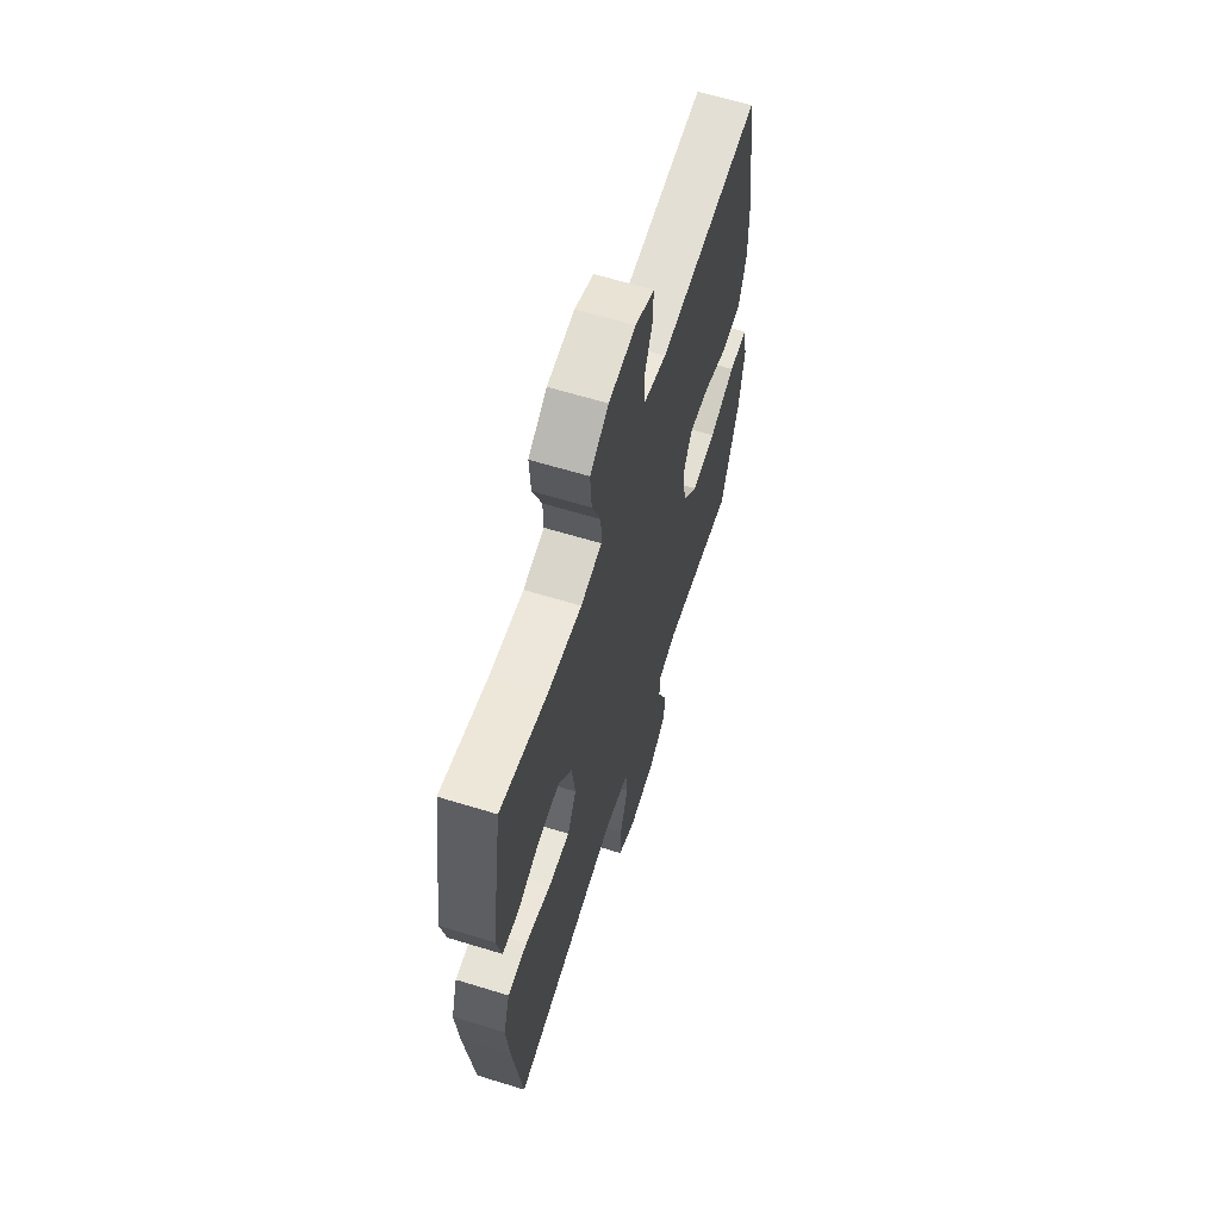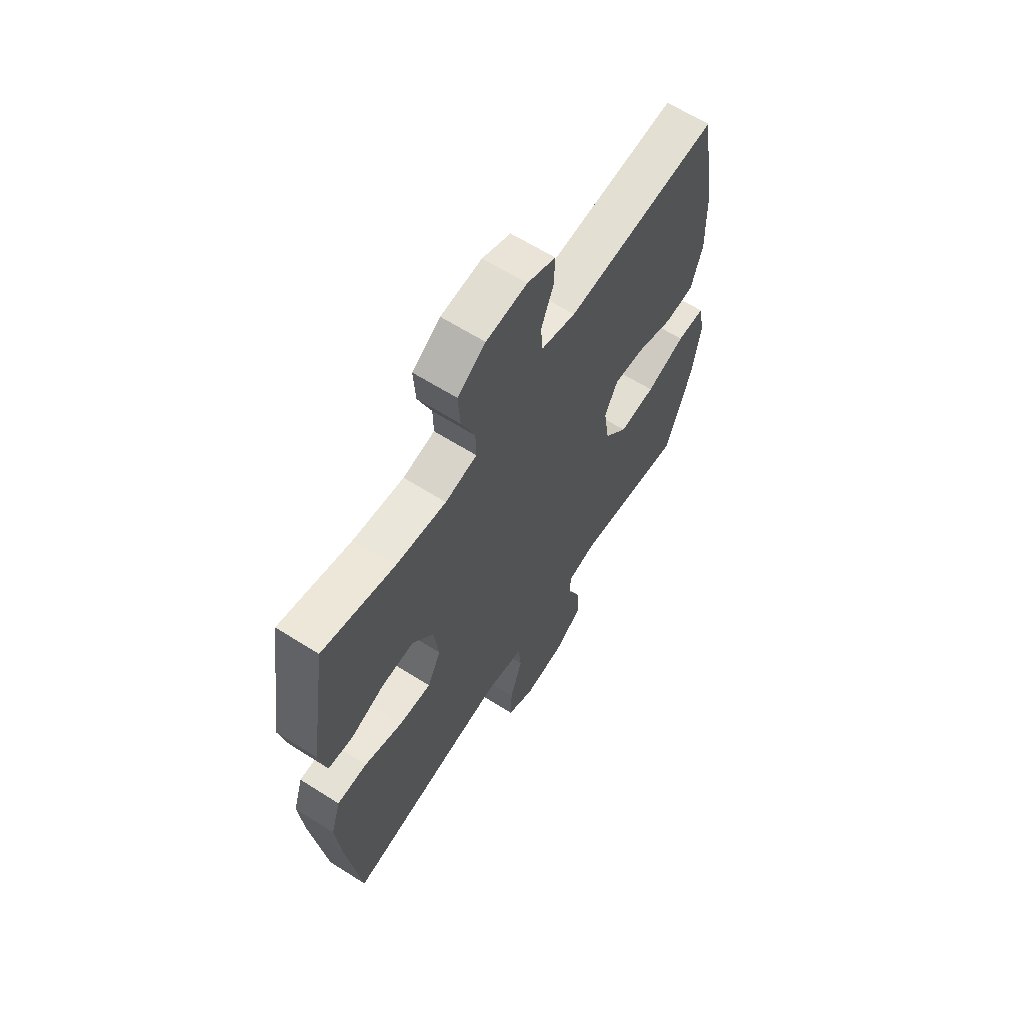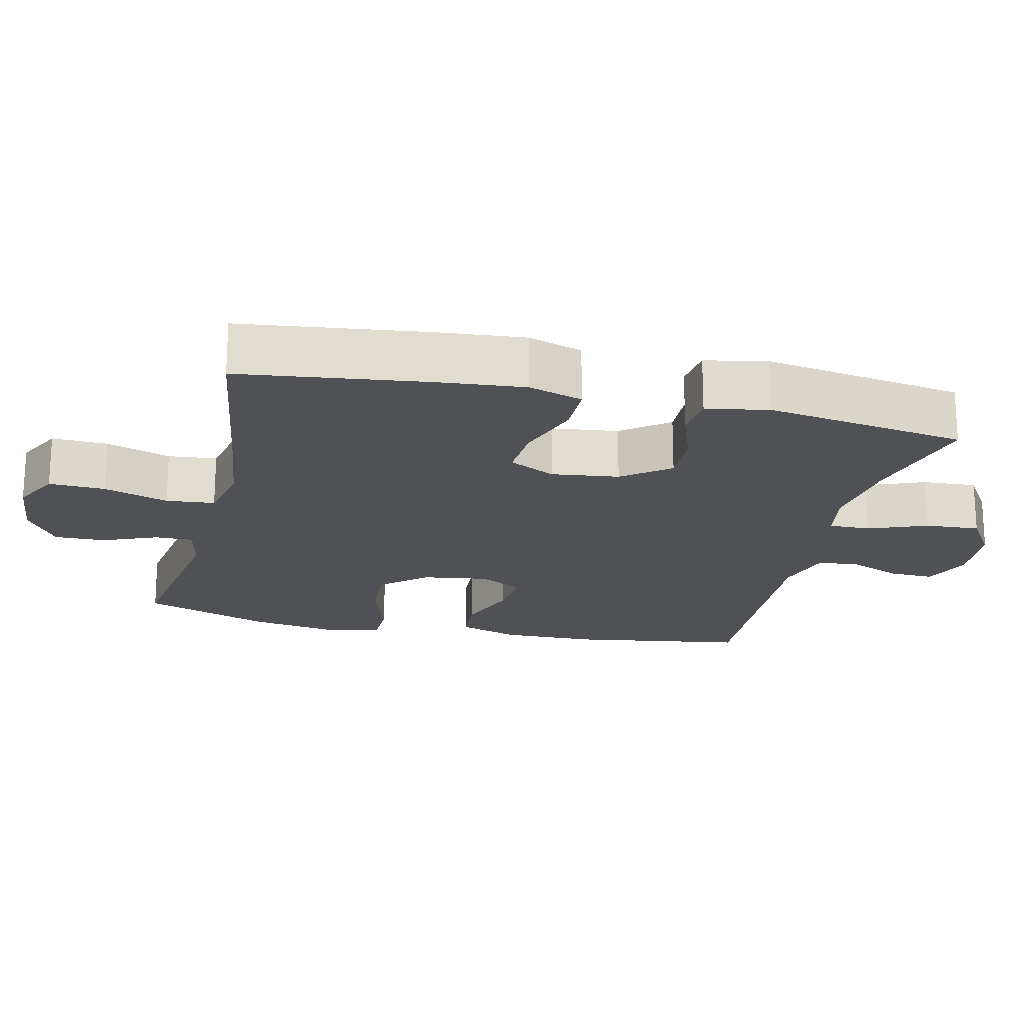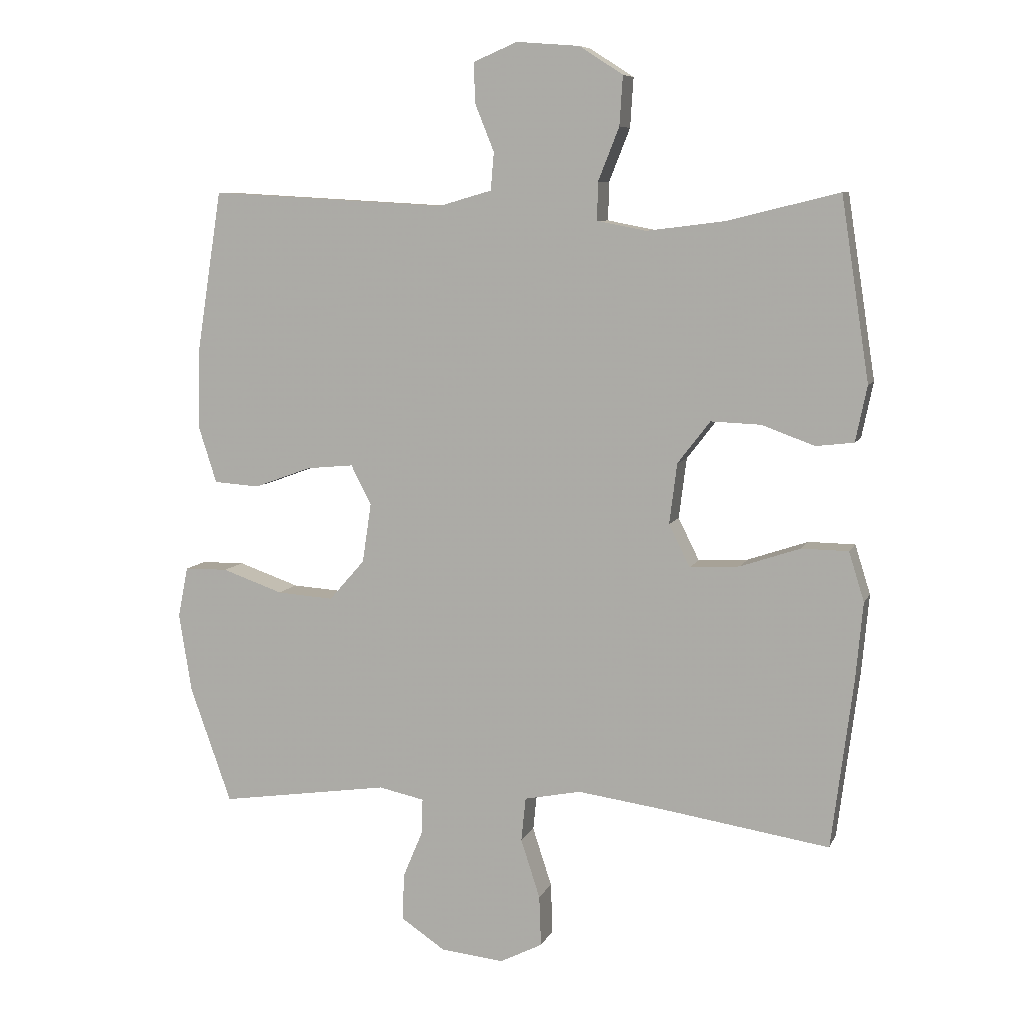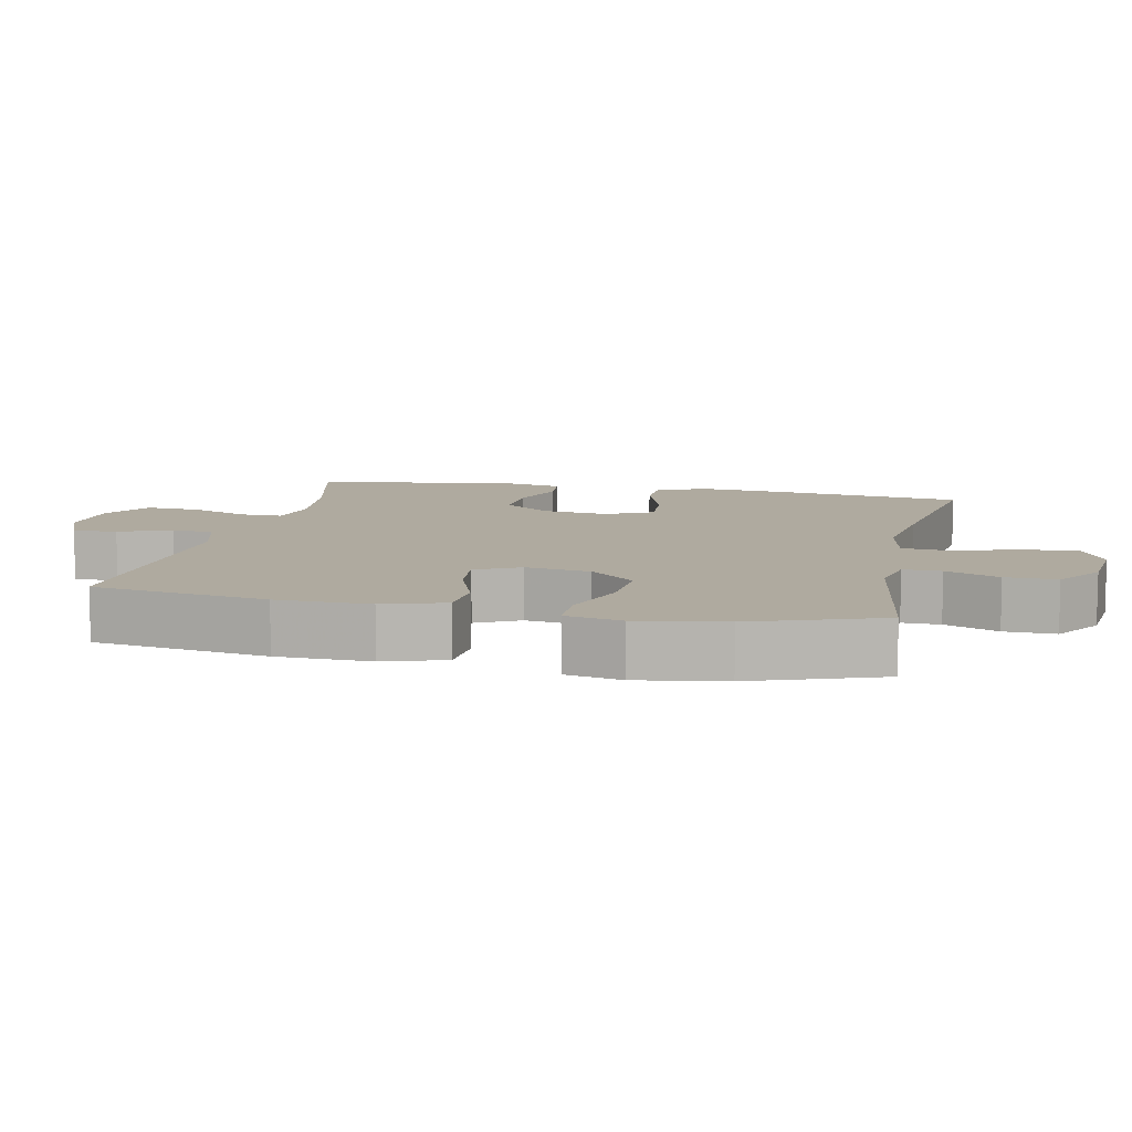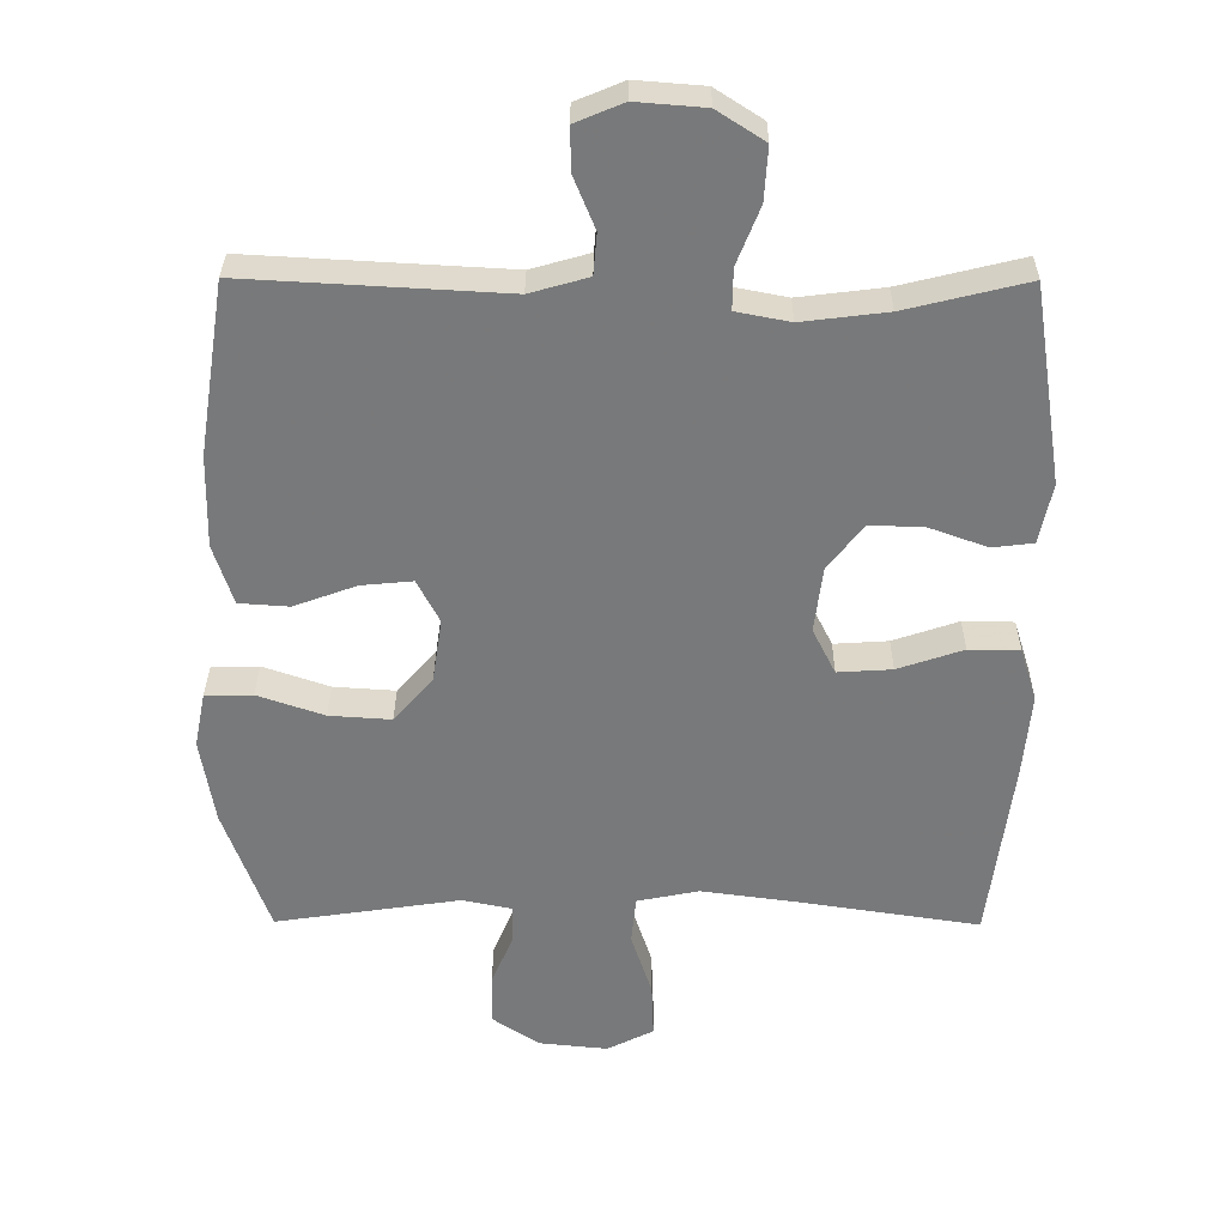
<metadata>
{"format":"obj","ext":"obj","renderer":"f3d","projection":"perspective","resolution":1024,"background":"white","views":[{"elev":62.8,"azim":-72.7,"up":"+Z"},{"elev":63.5,"azim":-57.4,"up":"+Z"},{"elev":-19.7,"azim":-103.3,"up":"+Y"},{"elev":7.9,"azim":-163.6,"up":"+Z"},{"elev":9.5,"azim":102.0,"up":"+Y"},{"elev":32.2,"azim":-179.6,"up":"+Z"}]}
</metadata>
<code>
v 0.5 0.07 -0.5
v 0.233 0.07 -0.46
v 0.161 0.07 -0.475
v 0.162 0.07 -0.529
v 0.194 0.07 -0.605
v 0.196 0.07 -0.678
v 0.127 0.07 -0.724
v 0.028 0.07 -0.734
v -0.039 0.07 -0.7
v -0.036 0.07 -0.621
v -0.006 0.07 -0.529
v -0.013 0.07 -0.46
v -0.102 0.07 -0.442
v -0.236 0.07 -0.46
v -0.5 0.07 -0.5
v -0.534 0.07 -0.234
v -0.545 0.07 -0.114
v -0.521 0.07 -0.037
v -0.448 0.07 -0.036
v -0.354 0.07 -0.068
v -0.276 0.07 -0.073
v -0.243 0.07 -0.007
v -0.255 0.07 0.088
v -0.306 0.07 0.154
v -0.384 0.07 0.151
v -0.467 0.07 0.121
v -0.526 0.07 0.128
v -0.544 0.07 0.215
v -0.5 0.07 0.5
v -0.325 0.07 0.457
v -0.203 0.07 0.442
v -0.126 0.07 0.457
v -0.127 0.07 0.516
v -0.16 0.07 0.599
v -0.165 0.07 0.676
v -0.097 0.07 0.72
v 0.002 0.07 0.728
v 0.071 0.07 0.699
v 0.069 0.07 0.636
v 0.039 0.07 0.562
v 0.044 0.07 0.503
v 0.128 0.07 0.479
v 0.5 0.07 0.5
v 0.539 0.07 0.252
v 0.542 0.07 0.119
v 0.514 0.07 0.032
v 0.442 0.07 0.027
v 0.352 0.07 0.06
v 0.278 0.07 0.067
v 0.246 0.07 0.005
v 0.26 0.07 -0.088
v 0.316 0.07 -0.152
v 0.405 0.07 -0.146
v 0.501 0.07 -0.113
v 0.569 0.07 -0.114
v 0.585 0.07 -0.194
v 0.565 0.07 -0.318
v 0.5 0 -0.5
v 0.233 0 -0.46
v 0.161 0 -0.475
v 0.162 0 -0.529
v 0.194 0 -0.605
v 0.196 0 -0.678
v 0.127 0 -0.724
v 0.028 0 -0.734
v -0.039 0 -0.7
v -0.036 0 -0.621
v -0.006 0 -0.529
v -0.013 0 -0.46
v -0.102 0 -0.442
v -0.236 0 -0.46
v -0.5 0 -0.5
v -0.534 0 -0.234
v -0.545 0 -0.114
v -0.521 0 -0.037
v -0.448 0 -0.036
v -0.354 0 -0.068
v -0.276 0 -0.073
v -0.243 0 -0.007
v -0.255 0 0.088
v -0.306 0 0.154
v -0.384 0 0.151
v -0.467 0 0.121
v -0.526 0 0.128
v -0.544 0 0.215
v -0.5 0 0.5
v -0.325 0 0.457
v -0.203 0 0.442
v -0.126 0 0.457
v -0.127 0 0.516
v -0.16 0 0.599
v -0.165 0 0.676
v -0.097 0 0.72
v 0.002 0 0.728
v 0.071 0 0.699
v 0.069 0 0.636
v 0.039 0 0.562
v 0.044 0 0.503
v 0.128 0 0.479
v 0.5 0 0.5
v 0.539 0 0.252
v 0.542 0 0.119
v 0.514 0 0.032
v 0.442 0 0.027
v 0.352 0 0.06
v 0.278 0 0.067
v 0.246 0 0.005
v 0.26 0 -0.088
v 0.316 0 -0.152
v 0.405 0 -0.146
v 0.501 0 -0.113
v 0.569 0 -0.114
v 0.585 0 -0.194
v 0.565 0 -0.318
f 56 57 1 2
f 53 54 55 56
f 52 53 56 2
f 51 52 2 3
f 50 51 3
f 45 46 47 48
f 45 48 49
f 42 43 44 45
f 41 42 45 49
f 37 38 39 40
f 37 40 41
f 36 37 41
f 33 34 35 36
f 32 33 36 41
f 27 28 29 30
f 25 26 27 30
f 24 25 30 31
f 23 24 31 32
f 17 18 19 20
f 17 20 21
f 14 15 16 17
f 13 14 17 21
f 12 13 21 22
f 8 9 10 11
f 8 11 12
f 7 8 12
f 4 5 6 7
f 3 4 7 12
f 50 3 12 22
f 32 41 49 50
f 22 23 32 50
f 59 58 114 113
f 113 112 111 110
f 59 113 110 109
f 60 59 109 108
f 60 108 107
f 105 104 103 102
f 106 105 102
f 102 101 100 99
f 106 102 99 98
f 97 96 95 94
f 98 97 94
f 98 94 93
f 93 92 91 90
f 98 93 90 89
f 87 86 85 84
f 87 84 83 82
f 88 87 82 81
f 89 88 81 80
f 77 76 75 74
f 78 77 74
f 74 73 72 71
f 78 74 71 70
f 79 78 70 69
f 68 67 66 65
f 69 68 65
f 69 65 64
f 64 63 62 61
f 69 64 61 60
f 79 69 60 107
f 107 106 98 89
f 107 89 80 79
f 1 58 59 2
f 2 59 60 3
f 3 60 61 4
f 4 61 62 5
f 5 62 63 6
f 6 63 64 7
f 7 64 65 8
f 8 65 66 9
f 9 66 67 10
f 10 67 68 11
f 11 68 69 12
f 12 69 70 13
f 13 70 71 14
f 14 71 72 15
f 15 72 73 16
f 16 73 74 17
f 17 74 75 18
f 18 75 76 19
f 19 76 77 20
f 20 77 78 21
f 21 78 79 22
f 22 79 80 23
f 23 80 81 24
f 24 81 82 25
f 25 82 83 26
f 26 83 84 27
f 27 84 85 28
f 28 85 86 29
f 29 86 87 30
f 30 87 88 31
f 31 88 89 32
f 32 89 90 33
f 33 90 91 34
f 34 91 92 35
f 35 92 93 36
f 36 93 94 37
f 37 94 95 38
f 38 95 96 39
f 39 96 97 40
f 40 97 98 41
f 41 98 99 42
f 42 99 100 43
f 43 100 101 44
f 44 101 102 45
f 45 102 103 46
f 46 103 104 47
f 47 104 105 48
f 48 105 106 49
f 49 106 107 50
f 50 107 108 51
f 51 108 109 52
f 52 109 110 53
f 53 110 111 54
f 54 111 112 55
f 55 112 113 56
f 56 113 114 57
f 57 114 58 1

</code>
